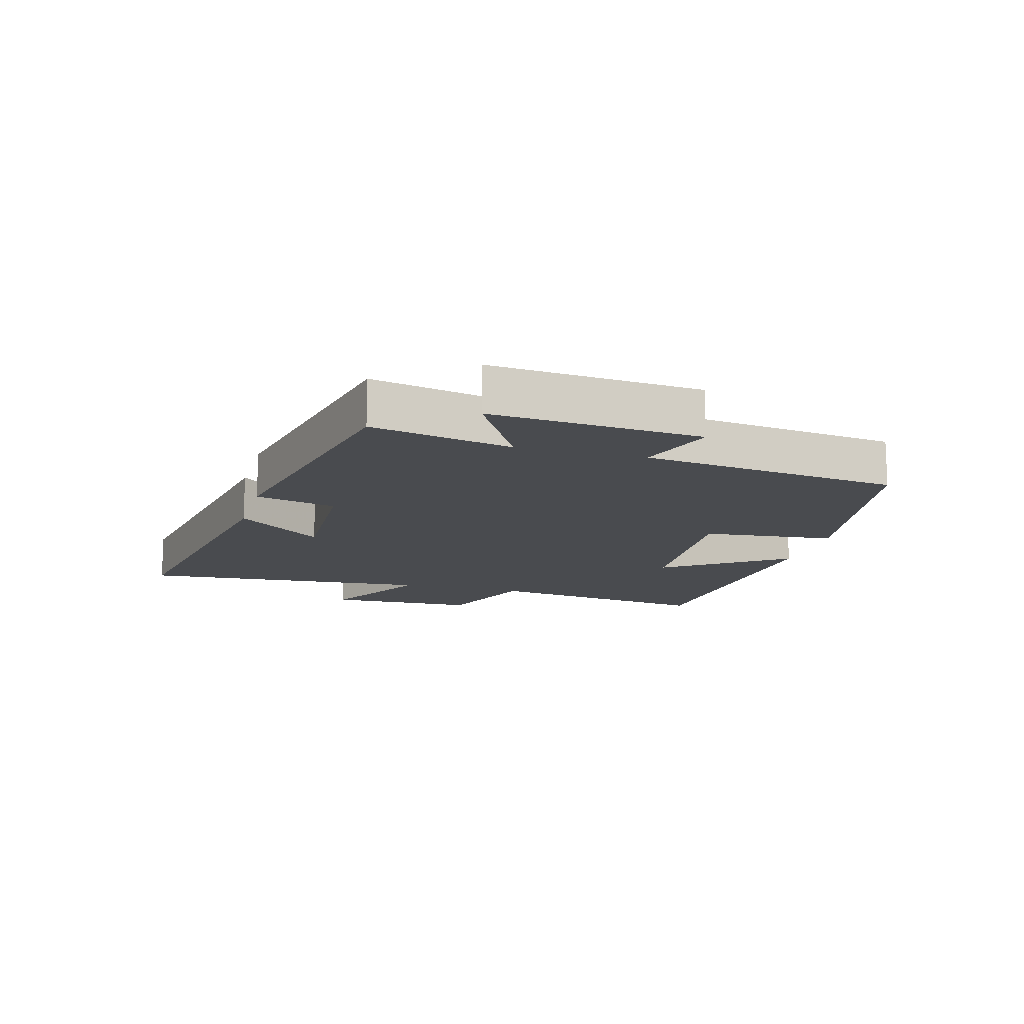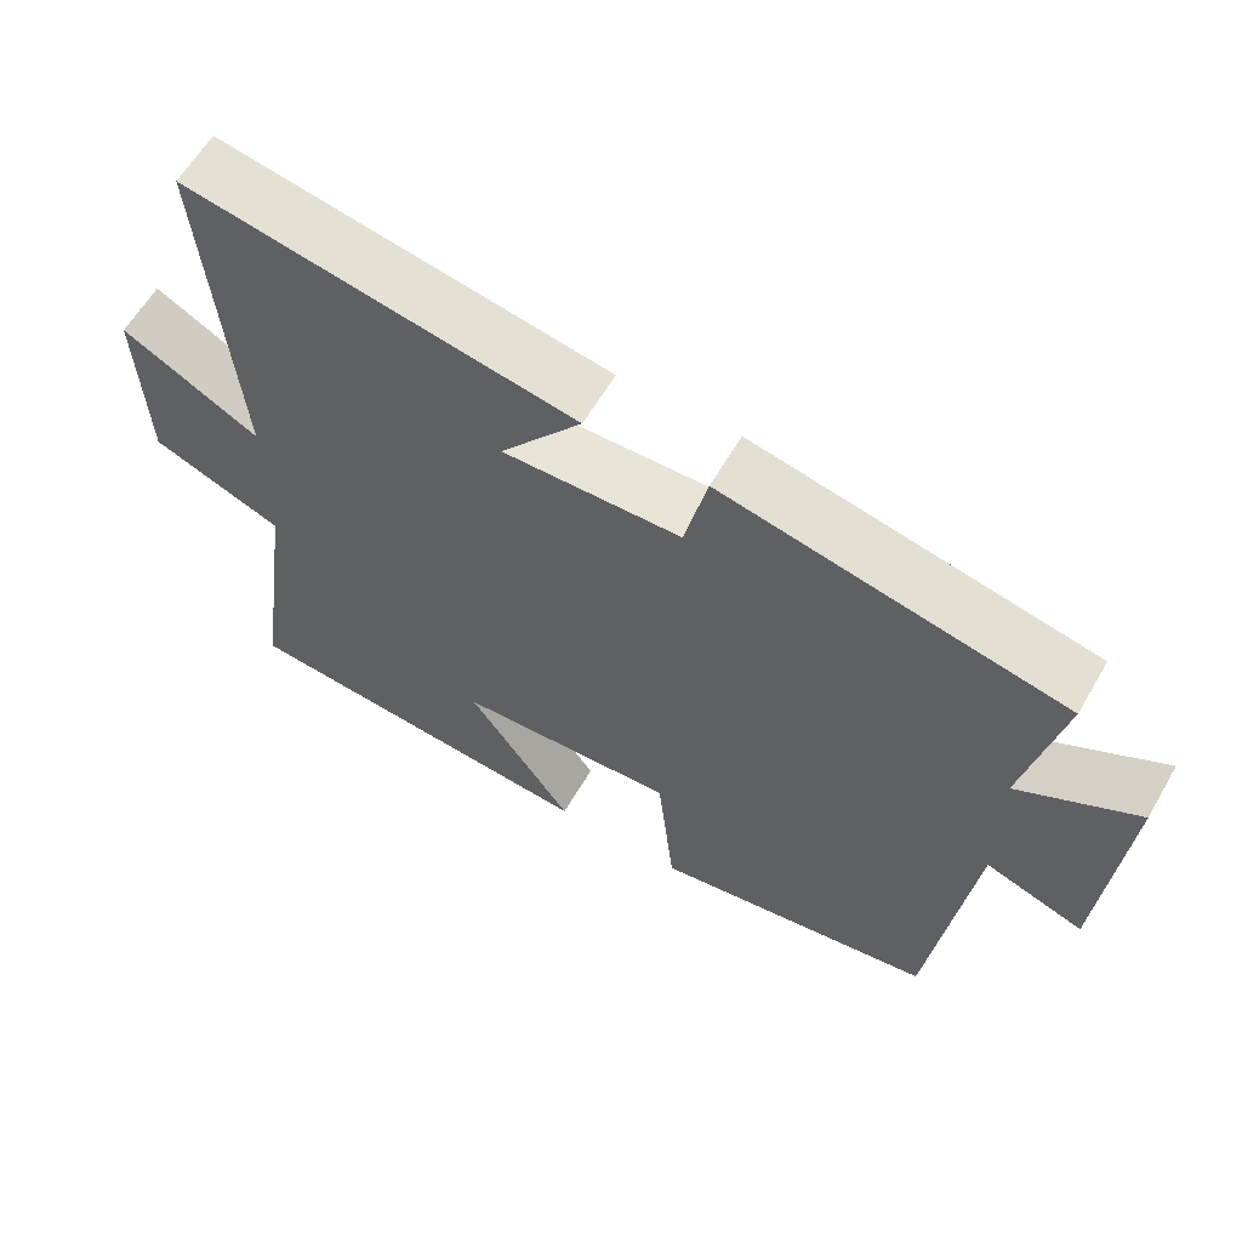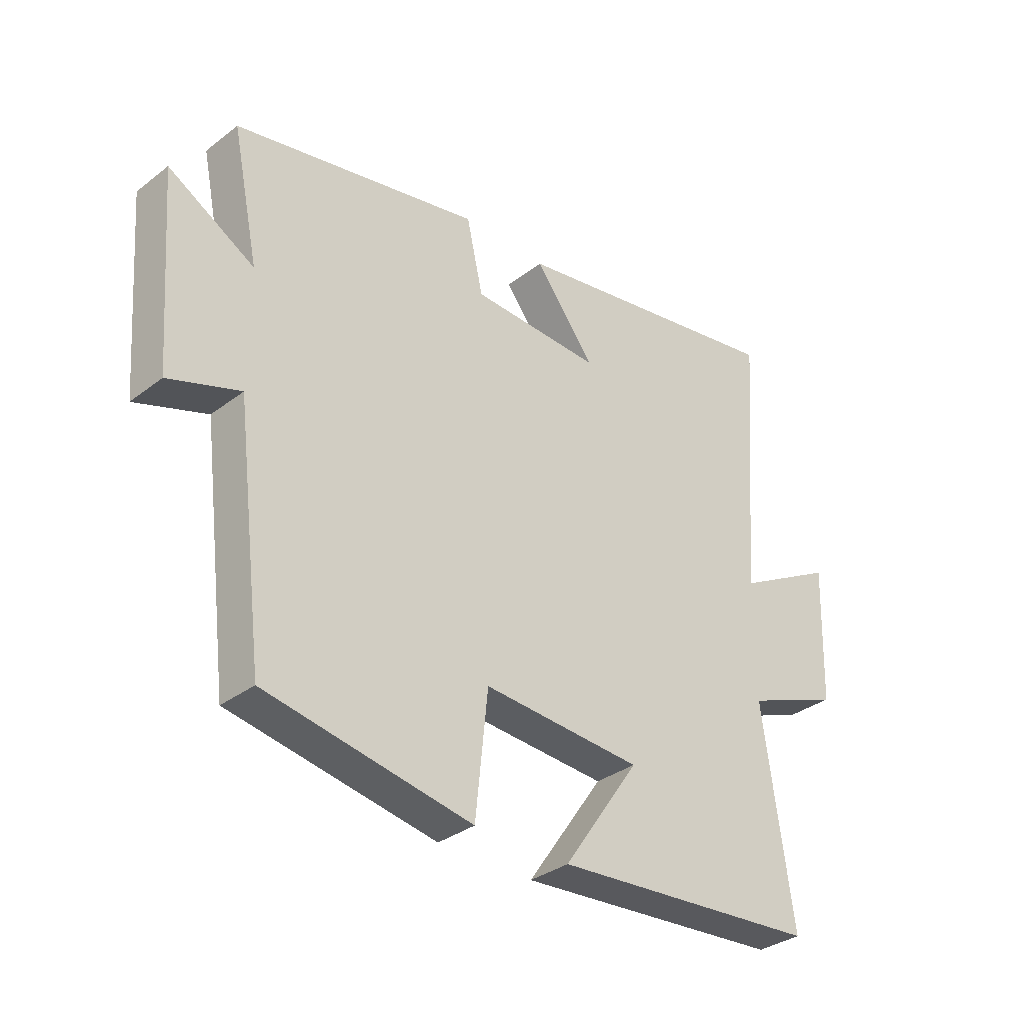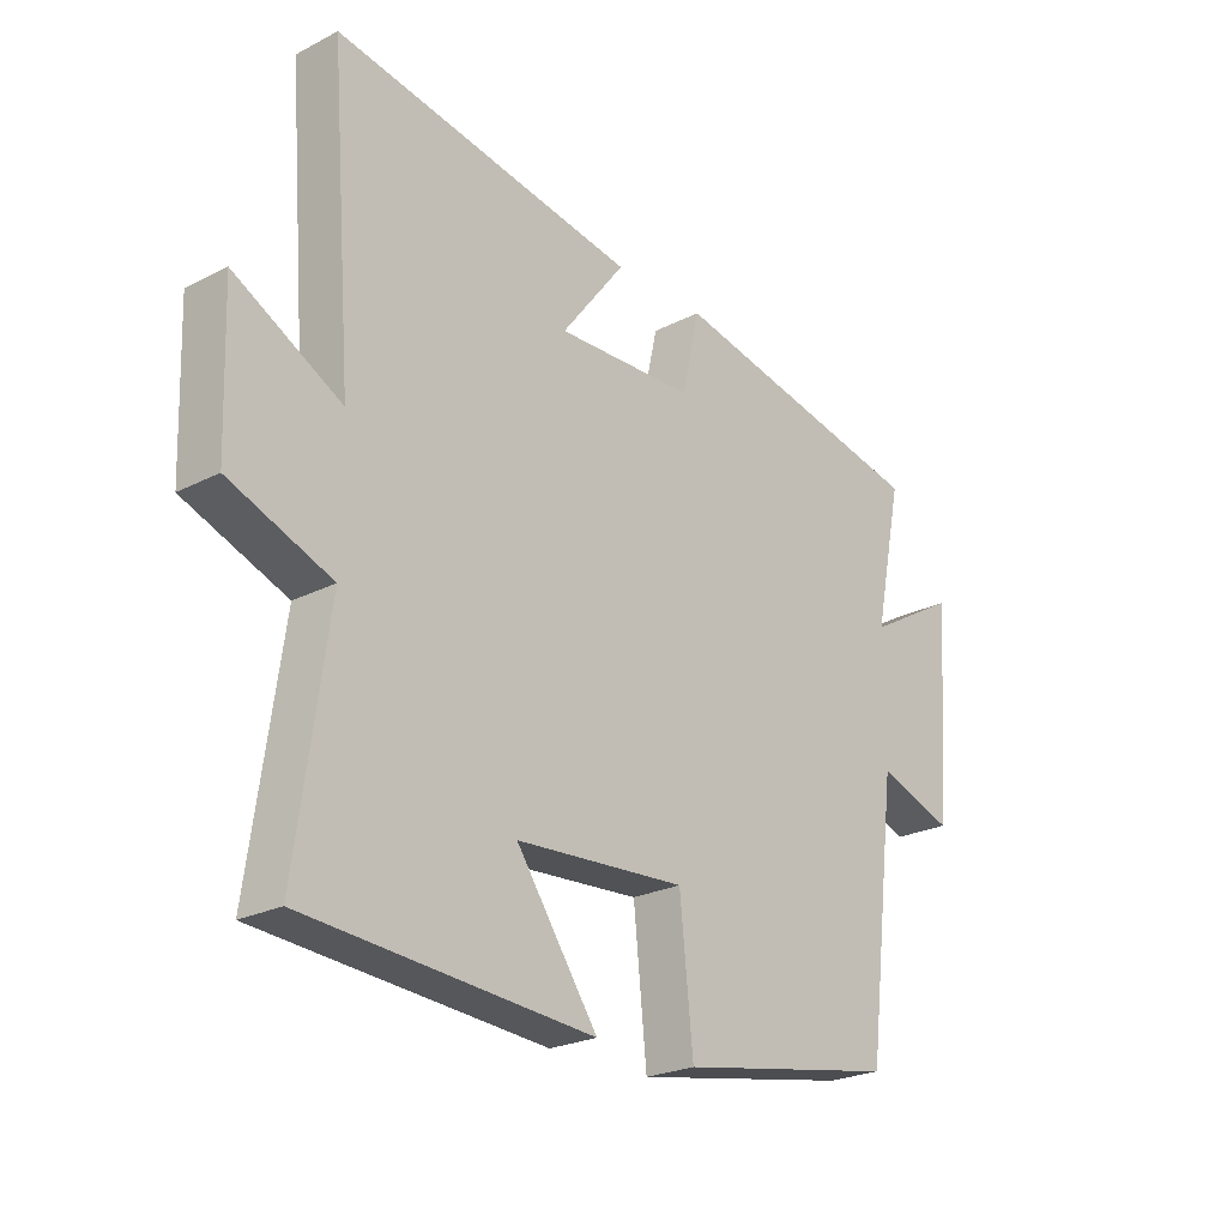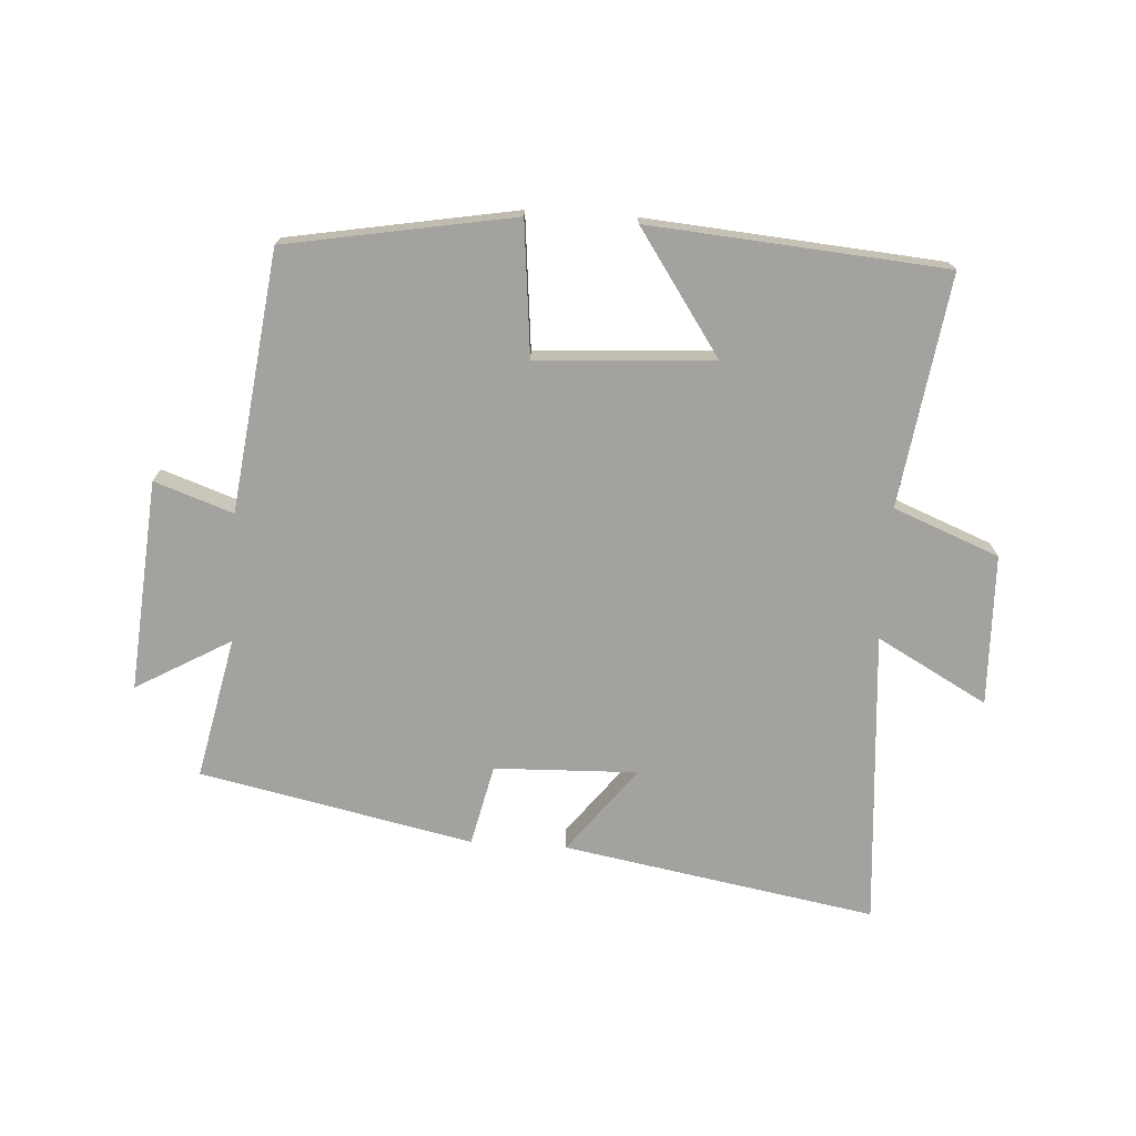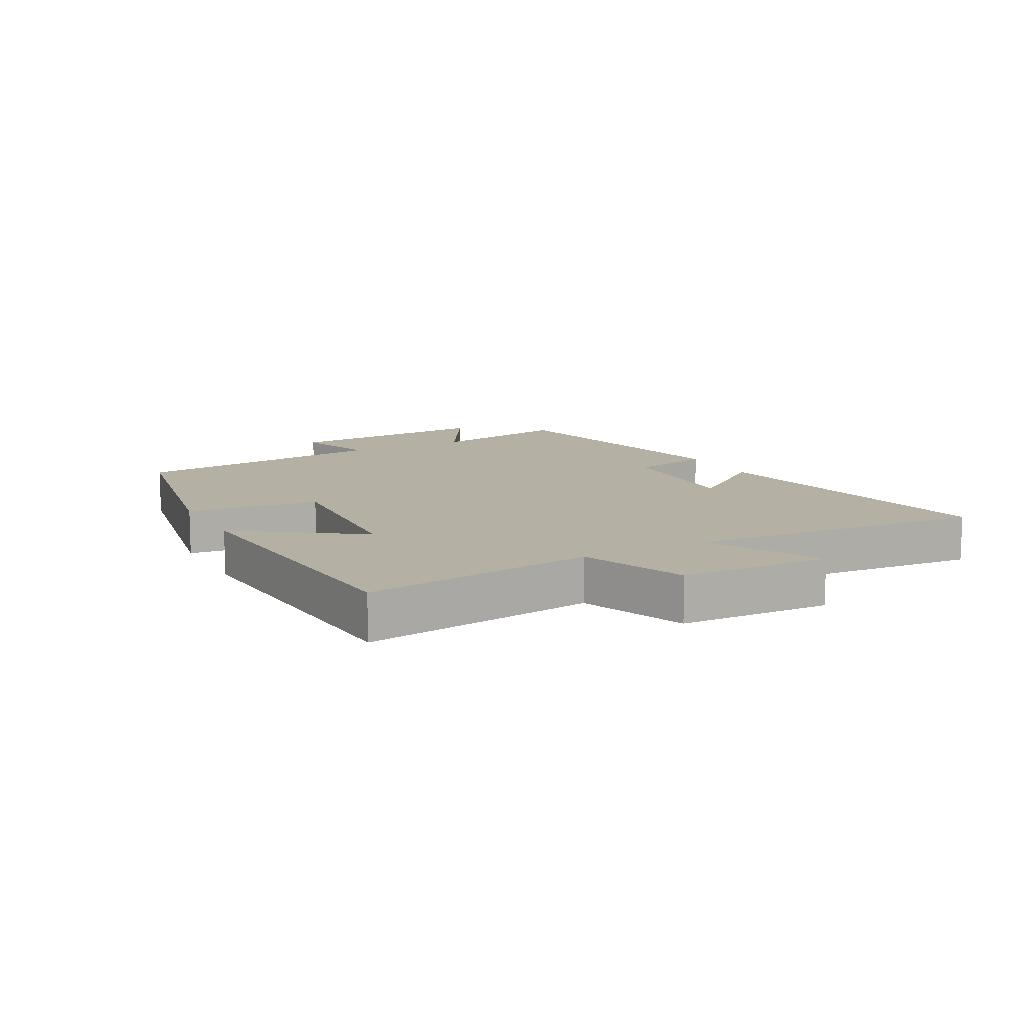
<metadata>
{"format":"obj","ext":"obj","renderer":"f3d","projection":"perspective","resolution":1024,"background":"white","views":[{"elev":-13.9,"azim":74.4,"up":"+Y"},{"elev":61.1,"azim":30.1,"up":"+Z"},{"elev":-33.5,"azim":136.2,"up":"+Z"},{"elev":-23.8,"azim":-49.3,"up":"+Z"},{"elev":-72.5,"azim":176.3,"up":"+Y"},{"elev":11.6,"azim":-117.8,"up":"+Y"}]}
</metadata>
<code>
v -0.537 0.07 0.586
v -0.039 0.07 0.5
v -0.144 0.07 0.363
v 0.084 0.07 0.371
v 0.113 0.07 0.5
v 0.547 0.07 0.41
v 0.5 0.07 0.184
v 0.651 0.07 0.271
v 0.625 0.07 -0.065
v 0.5 0.07 -0.022
v 0.449 0.07 -0.435
v 0.087 0.07 -0.5
v 0.065 0.07 -0.288
v -0.215 0.07 -0.306
v -0.081 0.07 -0.5
v -0.552 0.07 -0.463
v -0.5 0.07 -0.095
v -0.668 0.07 -0.029
v -0.676 0.07 0.211
v -0.5 0.07 0.115
v -0.537 0 0.586
v -0.039 0 0.5
v -0.144 0 0.363
v 0.084 0 0.371
v 0.113 0 0.5
v 0.547 0 0.41
v 0.5 0 0.184
v 0.651 0 0.271
v 0.625 0 -0.065
v 0.5 0 -0.022
v 0.449 0 -0.435
v 0.087 0 -0.5
v 0.065 0 -0.288
v -0.215 0 -0.306
v -0.081 0 -0.5
v -0.552 0 -0.463
v -0.5 0 -0.095
v -0.668 0 -0.029
v -0.676 0 0.211
v -0.5 0 0.115
f 17 18 19 20
f 14 15 16 17
f 13 14 17 20
f 10 11 12 13
f 10 13 20 1
f 7 8 9 10
f 4 5 6 7
f 3 4 7 10
f 1 2 3
f 1 3 10
f 40 39 38 37
f 37 36 35 34
f 40 37 34 33
f 33 32 31 30
f 21 40 33 30
f 30 29 28 27
f 27 26 25 24
f 30 27 24 23
f 23 22 21
f 30 23 21
f 1 21 22 2
f 2 22 23 3
f 3 23 24 4
f 4 24 25 5
f 5 25 26 6
f 6 26 27 7
f 7 27 28 8
f 8 28 29 9
f 9 29 30 10
f 10 30 31 11
f 11 31 32 12
f 12 32 33 13
f 13 33 34 14
f 14 34 35 15
f 15 35 36 16
f 16 36 37 17
f 17 37 38 18
f 18 38 39 19
f 19 39 40 20
f 20 40 21 1

</code>
